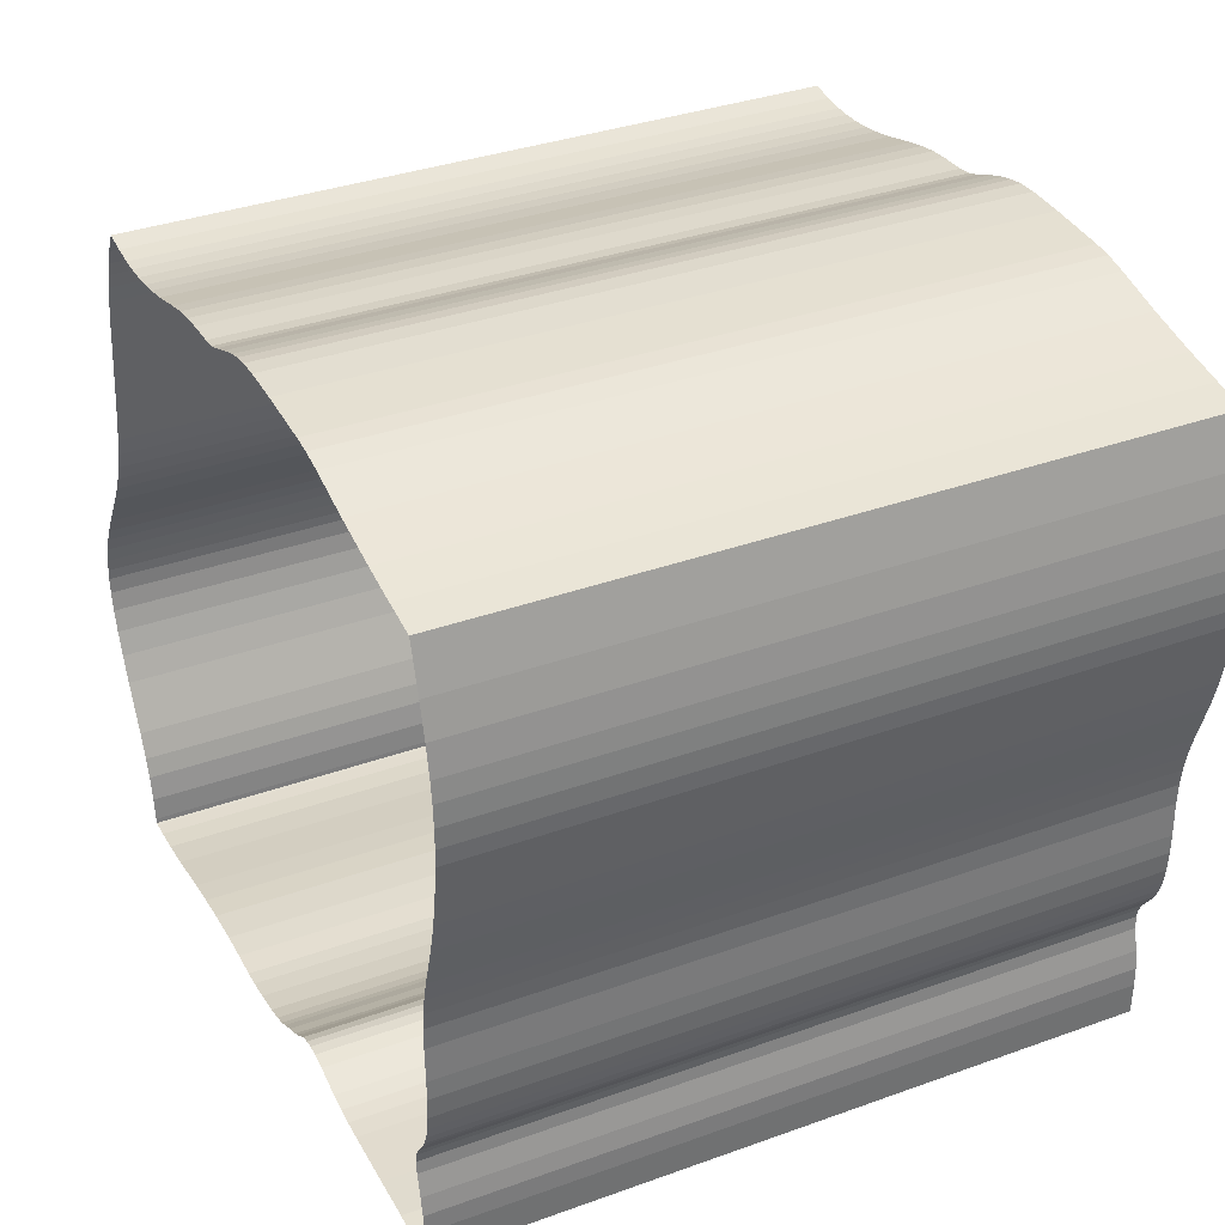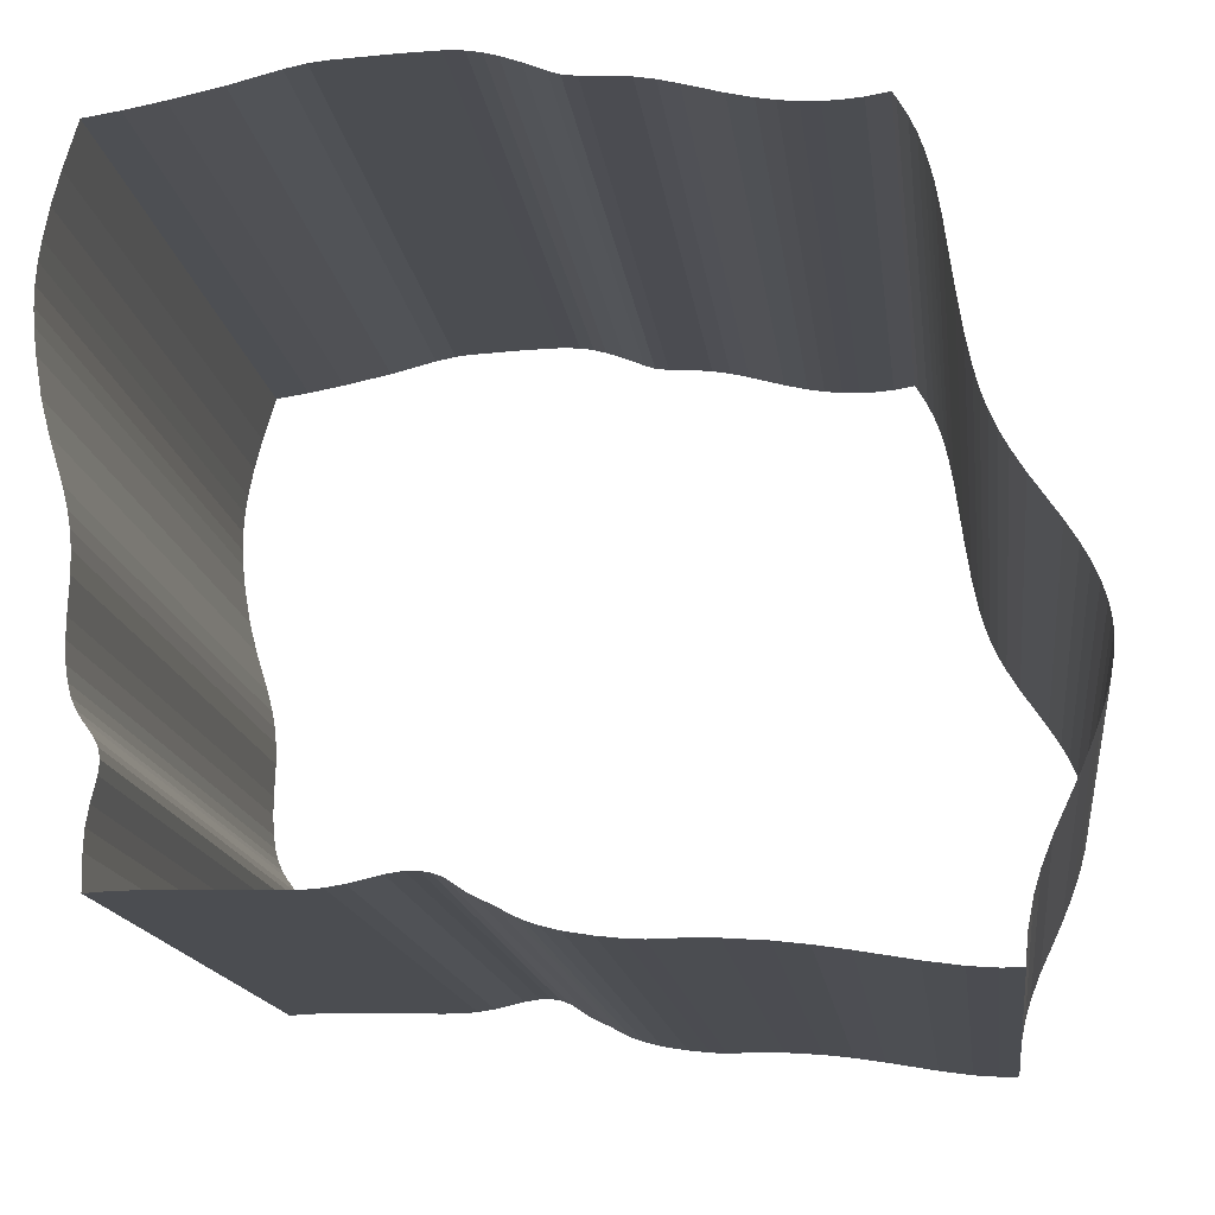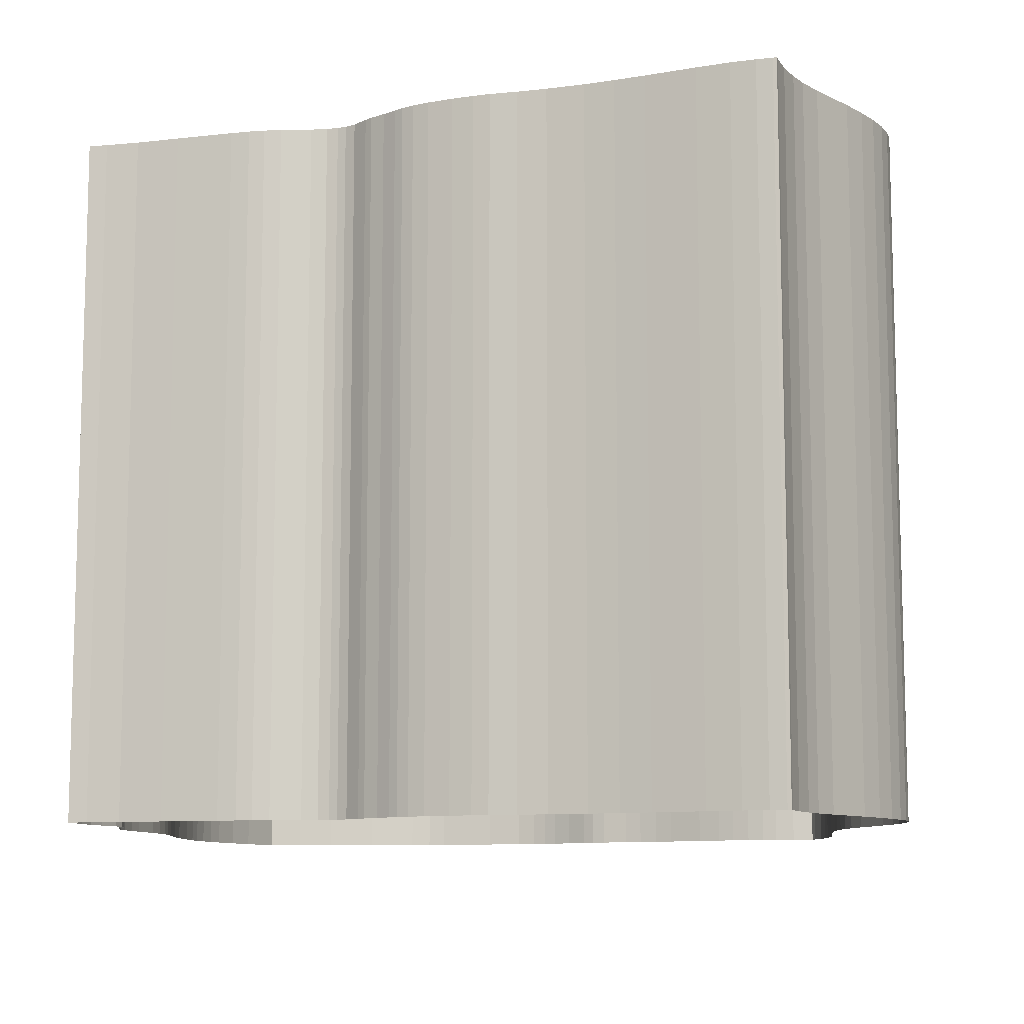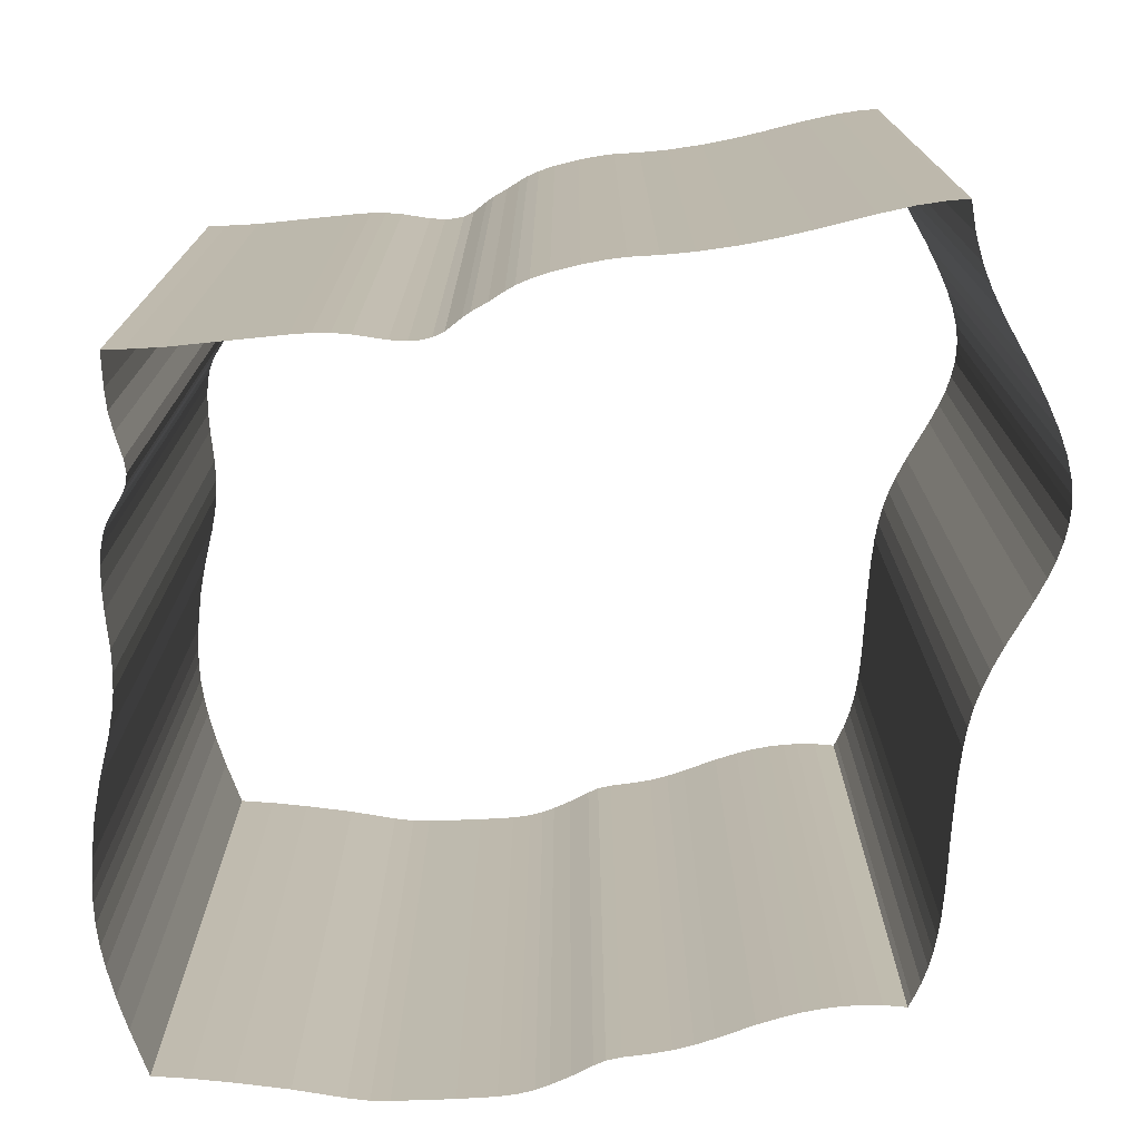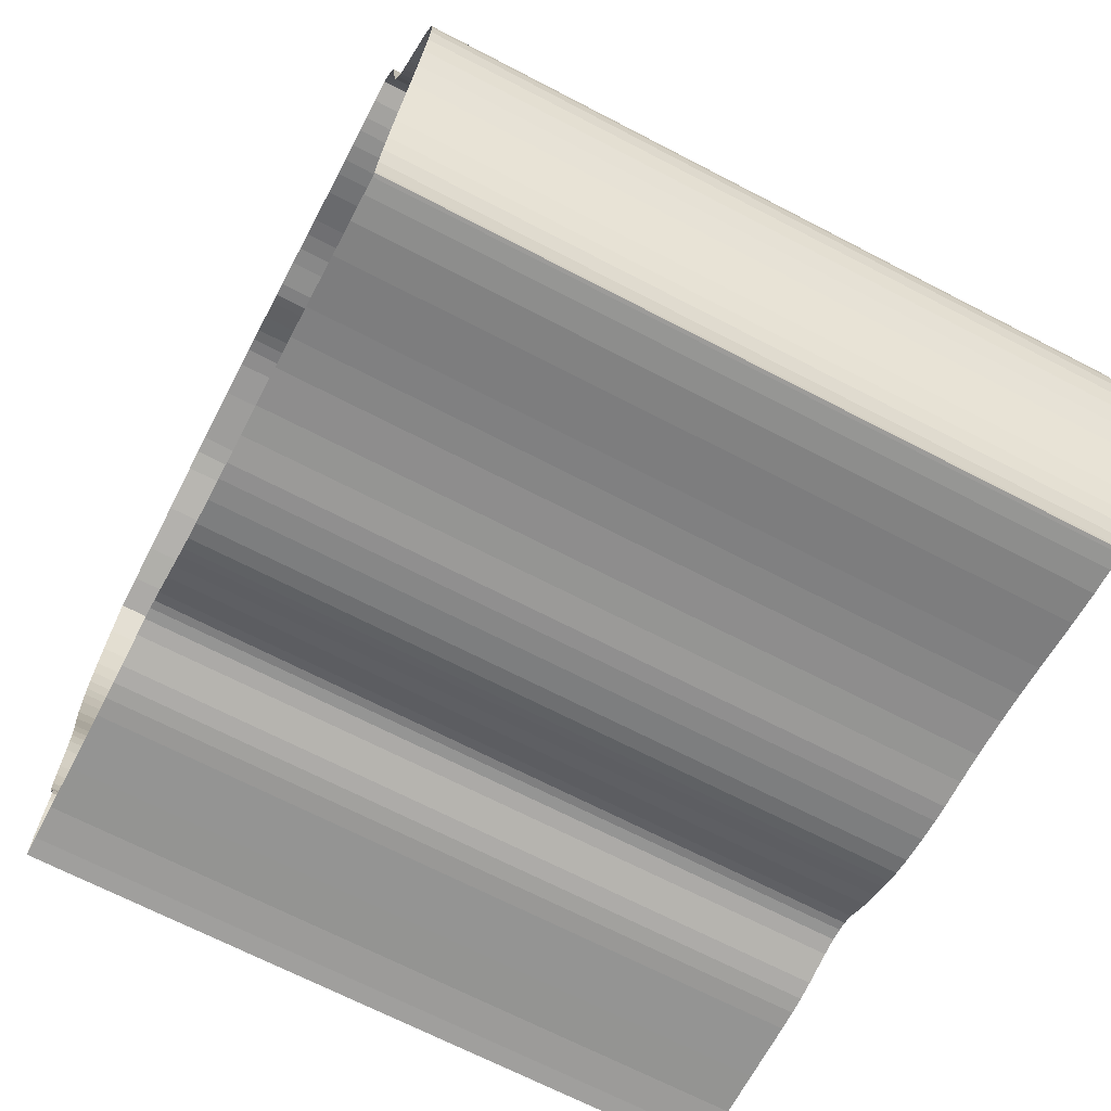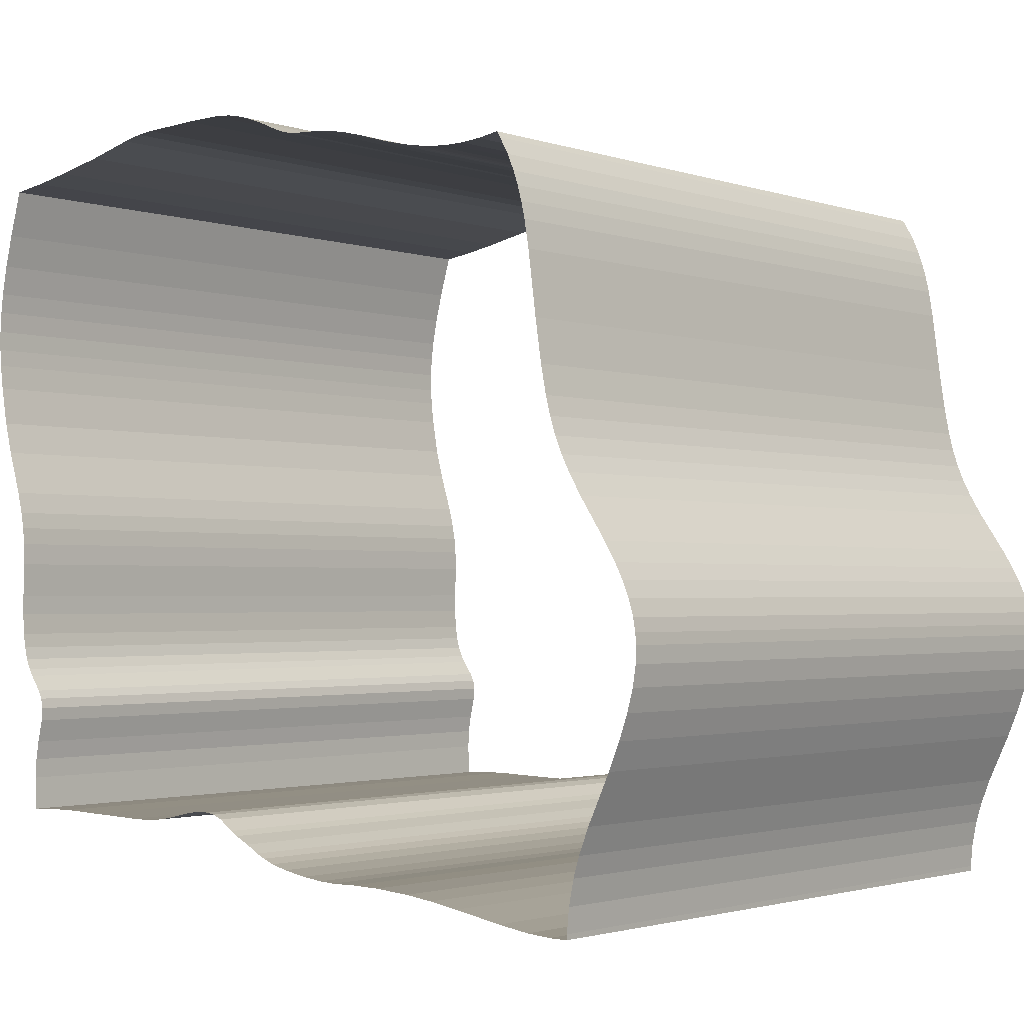
<metadata>
{"format":"obj","ext":"obj","renderer":"f3d","projection":"perspective","resolution":1024,"background":"white","views":[{"elev":35.4,"azim":64.5,"up":"+Z"},{"elev":-15.9,"azim":-172.6,"up":"+Z"},{"elev":-9.9,"azim":-165.1,"up":"+Y"},{"elev":-74.2,"azim":-175.8,"up":"+Y"},{"elev":-68.5,"azim":-117.5,"up":"+Z"},{"elev":-1.9,"azim":-139.6,"up":"+Z"}]}
</metadata>
<code>
o Plane
v 90.54 141.8 -95.3
v 33.18 141.8 -94.85
v 19.35 141.8 -92.1
v 103.4 141.8 -33.59
v -6.469 141.8 111.9
v -16.3 141.8 107.9
v -12.83 141.8 109.2
v -25.12 141.8 -108.2
v -31.76 141.8 -108.9
v -102 141.8 91.58
v -142.8 141.8 -27.92
v -108.9 141.8 -116.7
v -126.4 141.8 -95.12
v -144.3 141.8 -32.87
v -122.4 141.8 -115.8
v -142.3 141.8 -57.57
v -145.3 141.8 -40.07
v -106.8 141.8 78.36
v -104.1 141.8 86.9
v 96.25 141.8 -95.61
v 96.46 141.8 -85.7
v 95.27 141.8 -74.2
v 93.71 141.8 -67.35
v 93.36 141.8 -63.45
v 94 141.8 -60.44
v 95.26 141.8 -57.91
v 99.93 141.8 -51.1
v 101.3 141.8 -47.93
v 102.3 141.8 -44.2
v 103 141.8 -39.88
v 103.4 141.8 -27.67
v 103.2 141.8 -10.91
v 103.7 141.8 -5.739
v 104.6 141.8 -0.7759
v 106.3 141.8 5.723
v 110.4 141.8 18.85
v 112.9 141.8 28.5
v 114.9 141.8 40.02
v 115.8 141.8 47.51
v 116.1 141.8 52.71
v 116.2 141.8 58.66
v 115.7 141.8 64.93
v 113.3 141.8 79.85
v 110.8 141.8 89.63
v 106.8 141.8 103.5
v -99.26 141.8 96.43
v -115.3 141.8 25.8
v -116.7 141.8 20.2
v -118.5 141.8 14.94
v -120.6 141.8 9.9
v -123.1 141.8 5.112
v -127 141.8 -1.226
v -138.4 141.8 -18.71
v -140.8 141.8 -23.22
v -136.3 141.8 -72.86
v -129.5 141.8 -87.4
v -124.6 141.8 -101.1
v -98.91 141.8 -115.3
v -74.35 141.8 -111.2
v -65.21 141.8 -110.1
v -53.83 141.8 -109.3
v -44.89 141.8 -109.1
v -12.19 141.8 -105.5
v -5.758 141.8 -102.8
v 3.124 141.8 -98.34
v 9.952 141.8 -93.86
v 13.19 141.8 -92.61
v 15.86 141.8 -92.17
v 66.79 141.8 -95.48
v 80.23 141.8 -95.08
v 96.11 141.8 105
v 84.55 141.8 107.1
v 48.25 141.8 115.1
v 24.97 141.8 116.3
v 13.73 141.8 116.5
v 7.823 141.8 116
v -0.6013 141.8 114
v -40.33 141.8 105.1
v -57.33 141.8 100.4
v -64.61 141.8 98.61
v -75.5 141.8 96.94
v -80.87 141.8 96.65
v -85.43 141.8 96.69
v -91.56 141.8 97.15
v -122.3 141.8 -117.3
v -145 141.8 -36.78
v -145.1 141.8 -44.96
v 5.392 141.8 -96.98
v -105.5 141.8 82.76
v -144.2 141.8 -50.99
v 98.59 141.8 -53.28
v -111.7 141.8 46.76
v -109.3 141.8 65.32
v 54.56 141.8 113.9
v 69.27 141.8 110.2
v -46.14 141.8 103.6
v -98.12 141.8 98.19
v -1.484 141.8 -100.5
v -83.57 141.8 -112.6
v -123 141.8 -108.7
v -8.487 141.8 -104.2
v -107.9 141.8 73.42
v 42.79 141.8 115.6
v 115 141.8 70.91
v -69.89 141.8 97.65
v 96.22 141.8 -79.85
v -113.6 141.8 34.23
v -34.47 141.8 106.2
v -28.91 141.8 106.8
v -20.69 141.8 107.3
v -121.2 141.8 -117.4
v -116.4 141.8 -117.3
v 48.93 141.8 -95.96
v 43.18 141.8 -95.96
v -17.36 141.8 -106.8
v -36.75 141.8 -109.2
v 3.399 141.8 115.2
v 24.17 141.8 -92.79
v -135 141.8 -13.04
v 38.34 141.8 -95.63
v 103 141.8 -17.42
v -139.7 141.8 -64.88
v 90.54 -67.27 -95.3
v 33.18 -67.27 -94.85
v 19.35 -67.27 -92.1
v 103.4 -67.27 -33.59
v -6.468 -67.27 111.9
v -16.3 -67.27 107.9
v -12.83 -67.27 109.2
v -25.12 -67.27 -108.2
v -31.76 -67.27 -108.9
v -102 -67.27 91.58
v -142.8 -67.27 -27.92
v -108.9 -67.27 -116.7
v -126.4 -67.27 -95.12
v -144.3 -67.27 -32.87
v -122.4 -67.27 -115.8
v -142.3 -67.27 -57.57
v -145.3 -67.27 -40.07
v -106.8 -67.27 78.36
v -104.1 -67.27 86.9
v 96.25 -67.27 -95.61
v 96.46 -67.27 -85.7
v 95.27 -67.27 -74.2
v 93.71 -67.27 -67.35
v 93.36 -67.27 -63.45
v 94 -67.27 -60.44
v 95.26 -67.27 -57.91
v 99.93 -67.27 -51.1
v 101.3 -67.27 -47.93
v 102.3 -67.27 -44.2
v 103 -67.27 -39.88
v 103.4 -67.27 -27.67
v 103.2 -67.27 -10.91
v 103.7 -67.27 -5.739
v 104.6 -67.27 -0.7759
v 106.3 -67.27 5.723
v 110.4 -67.27 18.85
v 112.9 -67.27 28.5
v 114.9 -67.27 40.02
v 115.8 -67.27 47.51
v 116.1 -67.27 52.71
v 116.2 -67.27 58.66
v 115.7 -67.27 64.93
v 113.3 -67.27 79.85
v 110.8 -67.27 89.63
v 106.8 -67.27 103.5
v -99.26 -67.27 96.43
v -115.3 -67.27 25.8
v -116.7 -67.27 20.2
v -118.5 -67.27 14.94
v -120.6 -67.27 9.9
v -123.1 -67.27 5.112
v -127 -67.27 -1.226
v -138.4 -67.27 -18.71
v -140.8 -67.27 -23.22
v -136.3 -67.27 -72.86
v -129.5 -67.27 -87.4
v -124.6 -67.27 -101.1
v -98.91 -67.27 -115.3
v -74.35 -67.27 -111.2
v -65.21 -67.27 -110.1
v -53.83 -67.27 -109.3
v -44.89 -67.27 -109.1
v -12.19 -67.27 -105.5
v -5.758 -67.27 -102.8
v 3.124 -67.27 -98.34
v 9.952 -67.27 -93.86
v 13.19 -67.27 -92.61
v 15.86 -67.27 -92.17
v 66.79 -67.27 -95.48
v 80.23 -67.27 -95.08
v 96.11 -67.27 105
v 84.55 -67.27 107.1
v 48.25 -67.27 115.1
v 24.97 -67.27 116.3
v 13.73 -67.27 116.5
v 7.823 -67.27 116
v -0.6013 -67.27 114
v -40.33 -67.27 105.1
v -57.33 -67.27 100.4
v -64.61 -67.27 98.61
v -75.5 -67.27 96.94
v -80.87 -67.27 96.65
v -85.43 -67.27 96.69
v -91.56 -67.27 97.15
v -122.3 -67.27 -117.3
v -145 -67.27 -36.78
v -145.1 -67.27 -44.96
v 5.392 -67.27 -96.98
v -105.5 -67.27 82.76
v -144.2 -67.27 -50.99
v 98.59 -67.27 -53.28
v -111.7 -67.27 46.76
v -109.3 -67.27 65.32
v 54.56 -67.27 113.9
v 69.27 -67.27 110.2
v -46.14 -67.27 103.6
v -98.12 -67.27 98.19
v -1.484 -67.27 -100.5
v -83.57 -67.27 -112.6
v -123 -67.27 -108.7
v -8.487 -67.27 -104.2
v -107.9 -67.27 73.42
v 42.79 -67.27 115.6
v 115 -67.27 70.91
v -69.89 -67.27 97.65
v 96.22 -67.27 -79.85
v -113.6 -67.27 34.23
v -34.47 -67.27 106.2
v -28.91 -67.27 106.8
v -20.69 -67.27 107.3
v -121.2 -67.27 -117.4
v -116.4 -67.27 -117.3
v 48.93 -67.27 -95.96
v 43.18 -67.27 -95.96
v -17.36 -67.27 -106.8
v -36.75 -67.27 -109.2
v 3.399 -67.27 115.2
v 24.17 -67.27 -92.79
v -135 -67.27 -13.04
v 38.34 -67.27 -95.63
v 103 -67.27 -17.42
v -139.7 -67.27 -64.88
f 81 203 204 82
f 40 162 163 41
f 114 236 235 113
f 113 235 191 69
f 17 139 209 87
f 68 190 125 3
f 37 159 160 38
f 45 167 193 71
f 80 202 227 105
f 70 192 123 1
f 86 208 139 17
f 71 193 194 72
f 104 226 165 43
f 22 144 145 23
f 4 126 153 31
f 121 243 154 32
f 15 137 207 85
f 111 233 234 112
f 115 237 185 63
f 69 191 192 70
f 14 136 208 86
f 75 197 198 76
f 46 168 132 10
f 6 128 232 110
f 90 212 138 16
f 109 231 230 108
f 82 204 205 83
f 23 145 146 24
f 119 241 175 53
f 108 230 200 78
f 112 234 134 12
f 84 206 219 97
f 43 165 166 44
f 73 195 225 103
f 36 158 159 37
f 92 214 229 107
f 28 150 151 29
f 25 147 148 26
f 32 154 155 33
f 89 211 140 18
f 120 242 236 114
f 53 175 176 54
f 3 125 240 118
f 107 229 169 47
f 50 172 173 51
f 54 176 133 11
f 34 156 157 35
f 21 143 228 106
f 63 185 223 101
f 30 152 126 4
f 106 228 144 22
f 18 140 224 102
f 35 157 158 36
f 13 135 179 57
f 52 174 241 119
f 105 227 203 81
f 76 198 239 117
f 29 151 152 30
f 60 182 183 61
f 42 164 226 104
f 118 240 124 2
f 103 225 196 74
f 59 181 182 60
f 20 142 143 21
f 65 187 210 88
f 102 224 215 93
f 116 238 131 9
f 101 223 186 64
f 66 188 189 67
f 78 200 218 96
f 33 155 156 34
f 57 179 222 100
f 58 180 221 99
f 99 221 181 59
f 61 183 184 62
f 64 186 220 98
f 11 133 136 14
f 97 219 168 46
f 7 129 128 6
f 9 131 130 8
f 74 196 197 75
f 96 218 201 79
f 79 201 202 80
f 48 170 171 49
f 5 127 129 7
f 95 217 216 94
f 98 220 187 65
f 93 215 214 92
f 77 199 127 5
f 85 207 233 111
f 12 134 180 58
f 117 239 199 77
f 83 205 206 84
f 56 178 135 13
f 27 149 150 28
f 122 244 177 55
f 10 132 141 19
f 62 184 238 116
f 100 222 137 15
f 26 148 213 91
f 49 171 172 50
f 51 173 174 52
f 87 209 212 90
f 8 130 237 115
f 39 161 162 40
f 44 166 167 45
f 94 216 195 73
f 31 153 243 121
f 41 163 164 42
f 91 213 149 27
f 47 169 170 48
f 38 160 161 39
f 72 194 217 95
f 2 124 242 120
f 24 146 147 25
f 110 232 231 109
f 16 138 244 122
f 19 141 211 89
f 67 189 190 68
f 88 210 188 66
f 55 177 178 56
f 1 123 142 20

</code>
